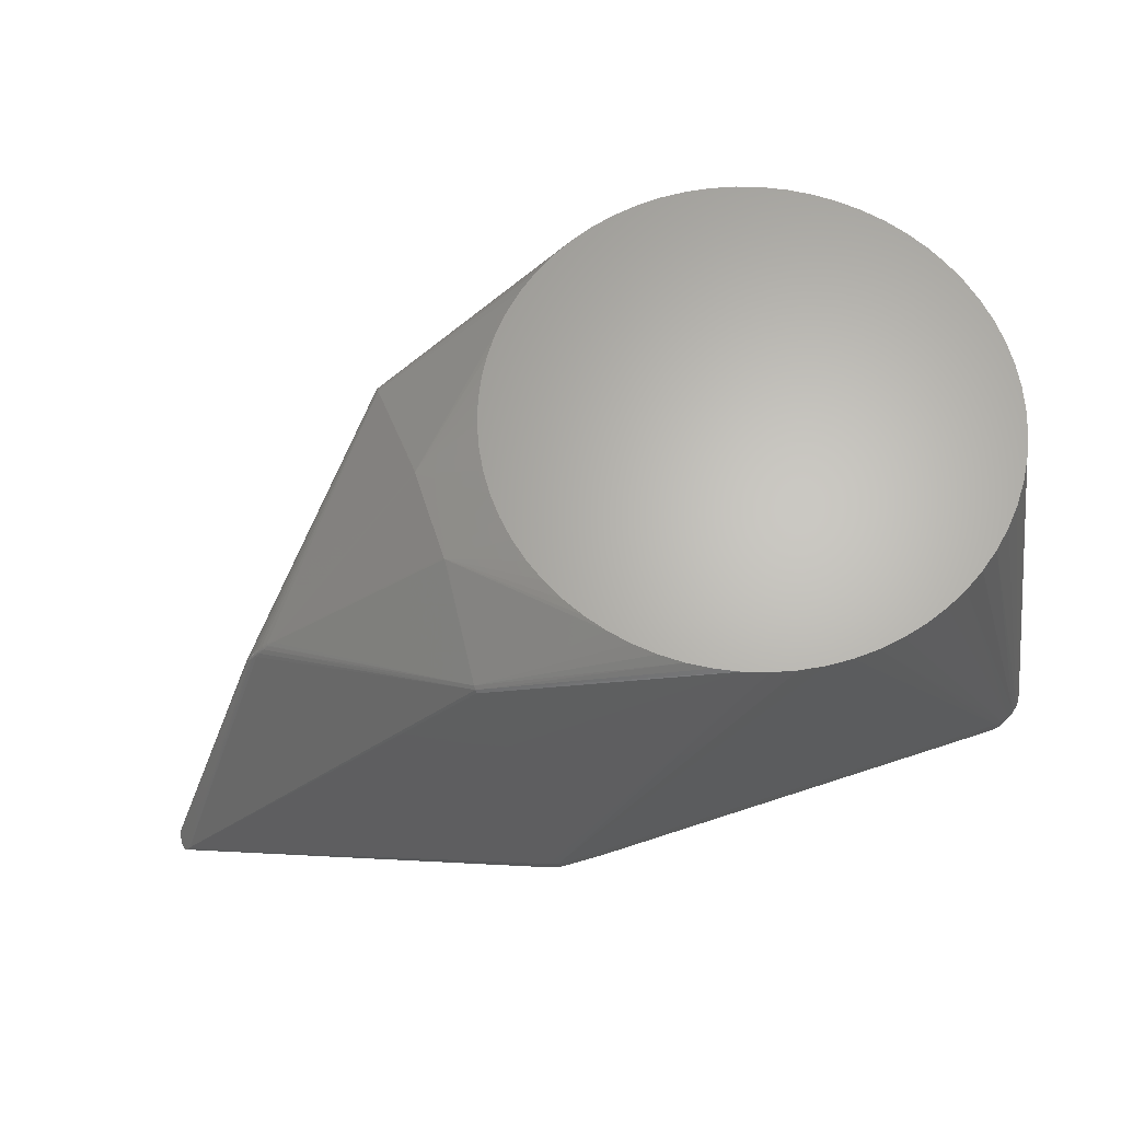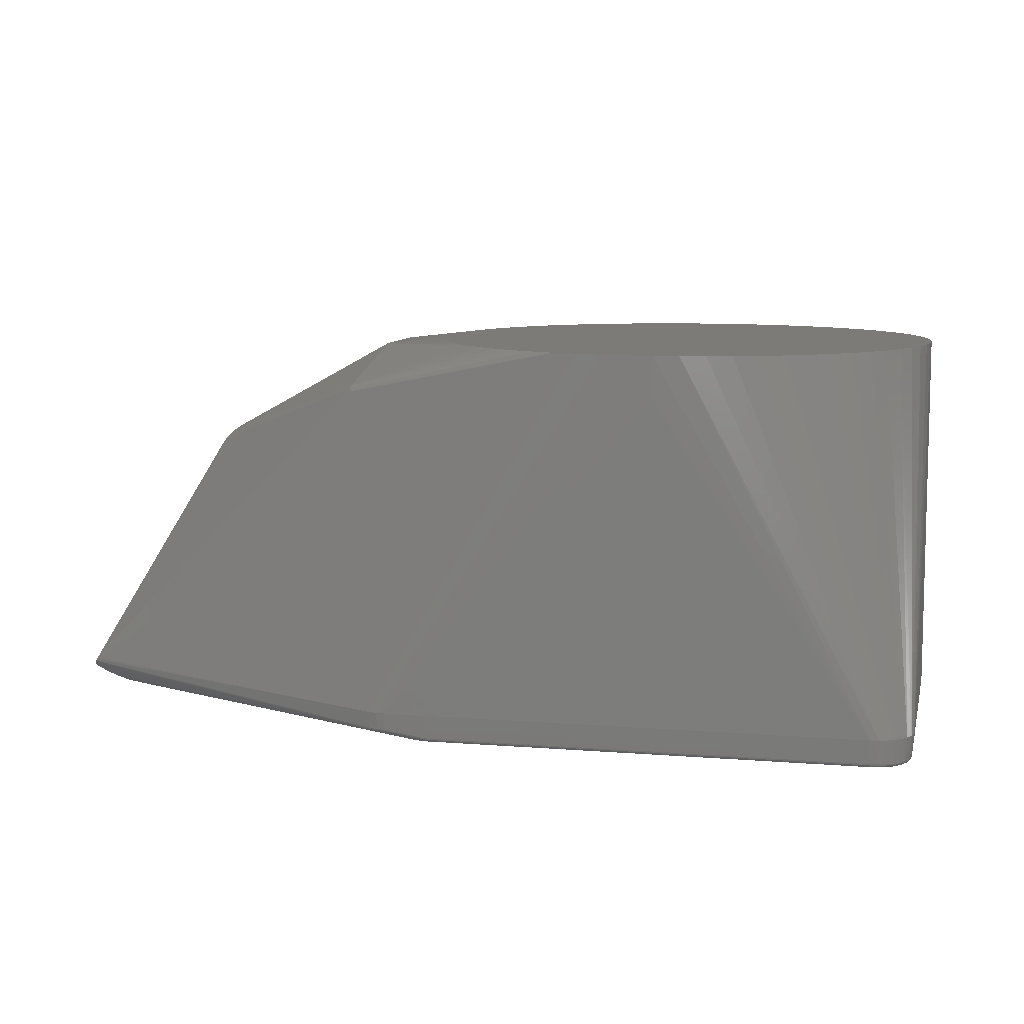
<metadata>
{"format":"stl","ext":"stl","renderer":"f3d","projection":"perspective","resolution":1024,"background":"white","views":[{"elev":65.4,"azim":-18.3,"up":"+Z"},{"elev":9.0,"azim":11.9,"up":"+Z"}]}
</metadata>
<code>
# stl→obj: 347 verts, 690 faces
v -6.531e-06 0.1883 0.2845
v -0.01846 0.1873 0.2845
v -0.03678 0.1846 0.2845
v -0.05466 0.1801 0.2845
v -0.07209 0.1739 0.2845
v -0.08875 0.166 0.2845
v -0.1046 0.1565 0.2845
v -0.1194 0.1455 0.2845
v -0.1331 0.1331 0.2845
v -0.1455 0.1194 0.2845
v -0.1565 0.1046 0.2845
v -0.166 0.08871 0.2845
v -0.1739 0.07201 0.2845
v -0.1801 0.05462 0.2845
v -0.1846 0.03671 0.2845
v -0.1873 0.01843 0.2845
v -0.1882 0 0.2845
v -0.1873 -0.01843 0.2845
v -0.1846 -0.03671 0.2845
v -0.1801 -0.05462 0.2845
v -0.1739 -0.07201 0.2845
v -0.166 -0.08871 0.2845
v -0.1565 -0.1046 0.2845
v -0.1455 -0.1194 0.2845
v -0.1331 -0.1331 0.2845
v -0.1194 -0.1455 0.2845
v -0.1046 -0.1565 0.2845
v -0.08875 -0.166 0.2845
v -0.07209 -0.1739 0.2845
v -0.05466 -0.1801 0.2845
v -0.03678 -0.1846 0.2845
v -0.01846 -0.1873 0.2845
v -6.531e-06 -0.1883 0.2845
v 0.01845 -0.1873 0.2845
v 0.03671 -0.1846 0.2845
v 0.05458 -0.1801 0.2845
v 0.07201 -0.1739 0.2845
v 0.08873 -0.166 0.2845
v 0.1046 -0.1565 0.2845
v 0.1194 -0.1455 0.2845
v 0.1331 -0.1331 0.2845
v 0.1455 -0.1194 0.2845
v 0.1565 -0.1046 0.2845
v 0.166 -0.08871 0.2845
v 0.1739 -0.07201 0.2845
v 0.1801 -0.05462 0.2845
v 0.1846 -0.03671 0.2845
v 0.1873 -0.01843 0.2845
v 0.1882 0 0.2845
v 0.1873 0.01843 0.2845
v 0.1846 0.03671 0.2845
v 0.1801 0.05462 0.2845
v 0.1739 0.07201 0.2845
v 0.166 0.08871 0.2845
v 0.1565 0.1046 0.2845
v 0.1455 0.1194 0.2845
v 0.1331 0.1331 0.2845
v 0.1194 0.1455 0.2845
v 0.1046 0.1565 0.2845
v 0.08873 0.166 0.2845
v 0.07201 0.1739 0.2845
v 0.05458 0.1801 0.2845
v 0.03671 0.1846 0.2845
v 0.01845 0.1873 0.2845
v 0.155 0.185 0.02002
v -6.531e-06 0.1883 0.2555
v -0.195 0.185 0.02002
v -0.2008 0.1844 0.02002
v 0.1608 0.1844 0.02002
v 0.155 0.1835 0.002645
v 0.0979 0.1838 0.006404
v -0.1795 0.1838 0.006293
v -0.195 0.1839 0.007741
v -0.2006 0.1833 0.007741
v -0.2061 0.1817 0.007741
v -0.2064 0.1827 0.02002
v 0.1665 0.1827 0.02002
v 0.1659 0.1813 0.002645
v 0.1605 0.1829 0.002645
v 0.1605 0.1826 0.001587
v 0.155 0.1832 0.001587
v -0.1625 0.1832 0.001587
v -0.1625 0.1835 0.002645
v -0.169 0.1835 0.003481
v -0.195 0.1836 0.006683
v -0.1694 0.1832 0.002423
v -0.2063 0.1824 0.02191
v -0.2006 0.1831 0.006683
v -0.2059 0.1814 0.006683
v -0.2111 0.179 0.007741
v -0.2116 0.1799 0.02002
v -0.235 0.1217 0.2461
v -0.235 0.1211 0.2491
v 0.1663 0.1824 0.02191
v 0.1715 0.1796 0.02191
v 0.1716 0.1799 0.02002
v 0.1708 0.1787 0.002645
v 0.1657 0.181 0.001587
v 0.1604 0.182 0.0006961
v 0.155 0.1825 0.0006961
v -0.1625 0.1825 0.0006961
v -0.1695 0.1825 0.001504
v -0.2004 0.1824 0.005792
v -0.235 0.1194 0.2517
v -0.2057 0.1808 0.005792
v -0.2105 0.1782 0.005792
v -0.2109 0.1788 0.006683
v -0.2152 0.1752 0.006683
v -0.2154 0.1754 0.007741
v -0.2162 0.1762 0.02002
v -0.4624 -0.0698 0.02381
v -0.3776 -0.0227 0.1825
v -0.3781 -0.02337 0.1827
v -0.3766 -0.02337 0.187
v -0.3746 -0.02337 0.1912
v 0.1759 0.1759 0.02191
v 0.1762 0.1762 0.02002
v 0.1706 0.1784 0.001587
v 0.1751 0.1751 0.002645
v 0.1749 0.1749 0.001587
v 0.1702 0.1779 0.0006961
v 0.1655 0.1804 0.0006961
v 0.1602 0.1812 0
v 0.155 0.1818 0
v 0.1652 0.1797 0
v -0.1625 0.1818 0
v -0.1677 0.1812 0
v -0.2002 0.1815 0.005207
v -0.2053 0.18 0.005207
v -0.235 0.1168 0.2534
v -0.3722 -0.02337 0.1951
v -0.3698 -0.0241 0.1991
v -0.21 0.1775 0.005207
v -0.2141 0.1741 0.005207
v -0.2147 0.1748 0.005792
v -0.4645 -0.0733 0.0201
v -0.464 -0.07187 0.02113
v -0.4633 -0.07069 0.02239
v -0.3752 -0.02491 0.1915
v -0.3771 -0.02491 0.1873
v -0.3769 -0.0241 0.1871
v -0.3749 -0.0241 0.1914
v -0.3725 -0.0241 0.1954
v 0.1796 0.1714 0.02191
v 0.1799 0.1717 0.02002
v 0.1786 0.1708 0.002645
v 0.1744 0.1744 0.0006961
v 0.1784 0.1706 0.001587
v 0.1779 0.1703 0.0006961
v 0.1699 0.1772 0
v 0.1739 0.1739 0
v 0.1772 0.1699 0
v 0.1797 0.1652 0
v 0.1812 0.1602 0
v 0.1817 0.155 0
v 0.1817 -0.155 0
v 0.1812 -0.1602 0
v 0.1797 -0.1652 0
v 0.1772 -0.1699 0
v 0.1739 -0.1739 0
v 0.1699 -0.1772 0
v 0.1652 -0.1797 0
v 0.1602 -0.1812 0
v 0.155 -0.1818 0
v -0.1625 -0.1818 0
v -0.1677 -0.1812 0
v -0.1727 -0.1797 0
v -0.1774 -0.1772 0
v -0.1814 -0.1739 0
v -0.1847 -0.1699 0
v -0.1872 -0.1652 0
v -0.1887 -0.1602 0
v -0.1892 -0.155 0
v -0.1892 0.155 0
v -0.1887 0.1602 0
v -0.1872 0.1652 0
v -0.1847 0.1699 0
v -0.1814 0.1739 0
v -0.1774 0.1772 0
v -0.1727 0.1797 0
v -0.2308 0.03416 0.2793
v -0.23 0.0352 0.2793
v -0.3666 -0.0241 0.2026
v -0.3632 -0.0241 0.2057
v -0.3596 -0.02491 0.2087
v -0.37 -0.02491 0.1993
v -0.3668 -0.02491 0.2027
v -0.4267 -0.07673 0.005792
v -0.4368 -0.07673 0.00763
v -0.4466 -0.07673 0.01044
v -0.4465 -0.07496 0.01094
v -0.4559 -0.07496 0.0147
v -0.465 -0.07496 0.01935
v -0.3752 -0.02576 0.1915
v -0.3728 -0.02576 0.1956
v -0.3727 -0.02491 0.1955
v 0.1813 0.1659 0.002645
v 0.1823 0.1663 0.02191
v 0.1827 0.1665 0.02002
v 0.181 0.1658 0.001587
v 0.1804 0.1655 0.0006961
v -0.2311 0.03291 0.2793
v -0.3633 -0.02491 0.2059
v -0.3634 -0.02576 0.206
v -0.3596 -0.02576 0.2088
v -0.3555 -0.02576 0.2112
v -0.37 -0.02576 0.1993
v -0.4267 -0.07861 0.005625
v -0.4368 -0.07861 0.007463
v -0.4467 -0.07861 0.01027
v -0.4562 -0.07861 0.01403
v -0.4561 -0.07673 0.0142
v -0.4652 -0.07673 0.01888
v -0.4654 -0.07861 0.01871
v -0.3752 -0.02661 0.1915
v -0.465 -0.08222 0.01935
v -0.464 -0.08532 0.02113
v -0.4633 -0.0865 0.02239
v -0.4624 -0.08738 0.02381
v -0.4615 -0.0879 0.02534
v -0.3727 -0.02661 0.1955
v -0.37 -0.02661 0.1993
v 0.1829 0.1605 0.002645
v 0.1844 0.1608 0.02002
v 0.1826 0.1605 0.001587
v 0.182 0.1604 0.0006961
v -0.2311 -0.03291 0.2793
v -0.3668 -0.02576 0.2028
v -0.3633 -0.02661 0.2059
v -0.3596 -0.02661 0.2087
v -0.3668 -0.02661 0.2027
v -0.3555 -0.02661 0.2111
v -0.4165 -0.07861 0.004762
v -0.4267 -0.08045 0.005792
v -0.4368 -0.08045 0.00763
v -0.4466 -0.08045 0.01044
v -0.4561 -0.08045 0.0142
v -0.4652 -0.08045 0.01888
v -0.4606 -0.08808 0.02695
v -0.4597 -0.0879 0.02854
v -0.4559 -0.08222 0.0147
v -0.4556 -0.08388 0.01548
v -0.4645 -0.08388 0.0201
v -0.4551 -0.08532 0.01657
v -0.2059 -0.1814 0.006683
v -0.2061 -0.1817 0.007741
v -0.2064 -0.1827 0.02002
v -0.3725 -0.02746 0.1954
v 0.1832 0.155 0.001587
v 0.185 0.155 0.02002
v 0.1834 0.155 0.002645
v 0.1825 0.155 0.0006961
v -0.2308 -0.03416 0.2793
v -0.3632 -0.02746 0.2057
v -0.3594 -0.02746 0.2085
v -0.2369 -0.1167 0.2531
v -0.3666 -0.02746 0.2026
v -0.3698 -0.02746 0.1991
v -0.4165 -0.08045 0.004956
v -0.4266 -0.08222 0.006321
v -0.4367 -0.08222 0.008159
v -0.4465 -0.08222 0.01094
v -0.2063 -0.1824 0.02191
v -0.2369 -0.1209 0.249
v -0.3694 -0.02819 0.1989
v -0.2369 -0.1192 0.2514
v -0.4461 -0.08388 0.01178
v -0.4458 -0.08532 0.01289
v -0.2057 -0.1808 0.005792
v -0.2004 -0.1824 0.005792
v -0.2006 -0.1831 0.006683
v -0.2006 -0.1833 0.007741
v -0.2008 -0.1844 0.02002
v 0.1832 -0.155 0.001587
v 0.1825 -0.155 0.0006961
v 0.1891 0 0.02061
v 0.1891 0.004386 0.02501
v 0.1891 0.004054 0.02333
v 0.1891 0.003096 0.02191
v 0.1891 0.001658 0.02094
v -0.23 -0.0352 0.2793
v -0.3663 -0.02819 0.2023
v -0.2053 -0.18 0.005207
v -0.4365 -0.08388 0.009022
v -0.2002 -0.1815 0.005207
v -0.1695 -0.1825 0.001504
v -0.1693 -0.1832 0.002395
v -0.195 -0.1836 0.006683
v -0.195 -0.1839 0.007741
v -0.195 -0.185 0.02002
v 0.1834 -0.155 0.002645
v 0.1829 -0.1605 0.002645
v 0.1826 -0.1605 0.001587
v 0.182 -0.1604 0.0006961
v 0.1891 0.004054 0.0267
v 0.1891 0.003096 0.02812
v 0.1891 0.001658 0.02907
v 0.1891 0 0.0294
v 0.1891 -0.001658 0.02907
v 0.1891 -0.003096 0.02812
v 0.1891 -0.004054 0.0267
v 0.1891 -0.004386 0.02501
v 0.1891 -0.004054 0.02333
v 0.1891 -0.003096 0.02191
v 0.1891 -0.001658 0.02094
v 0.185 -0.155 0.02002
v -0.1625 -0.1825 0.0006961
v -0.1625 -0.1832 0.001587
v -0.169 -0.1835 0.003481
v -0.1795 -0.1838 0.006293
v 0.155 -0.185 0.02002
v -6.531e-06 -0.1883 0.2555
v 0.1827 -0.1665 0.02002
v 0.1813 -0.1659 0.002645
v 0.181 -0.1658 0.001587
v 0.1844 -0.1608 0.02002
v 0.1804 -0.1655 0.0006961
v 0.155 -0.1825 0.0006961
v 0.155 -0.1832 0.001587
v -0.1625 -0.1835 0.002645
v 0.155 -0.1835 0.002645
v 0.0979 -0.1838 0.006404
v 0.1608 -0.1844 0.02002
v 0.1823 -0.1663 0.02191
v 0.1799 -0.1717 0.02002
v 0.1786 -0.1708 0.002645
v 0.1784 -0.1706 0.001587
v 0.1779 -0.1703 0.0006961
v 0.1604 -0.182 0.0006961
v 0.1605 -0.1826 0.001587
v 0.1605 -0.1829 0.002645
v 0.1659 -0.1813 0.002645
v 0.1665 -0.1827 0.02002
v 0.1796 -0.1714 0.02191
v 0.1759 -0.1759 0.02191
v 0.1762 -0.1762 0.02002
v 0.1751 -0.1751 0.002645
v 0.1749 -0.1749 0.001587
v 0.1744 -0.1744 0.0006961
v 0.1655 -0.1804 0.0006961
v 0.1657 -0.181 0.001587
v 0.1708 -0.1787 0.002645
v 0.1716 -0.1799 0.02002
v 0.1715 -0.1796 0.02191
v 0.1663 -0.1824 0.02191
v 0.1706 -0.1784 0.001587
v 0.1702 -0.1779 0.0006961
f 1 2 3
f 1 3 4
f 1 4 5
f 1 5 6
f 1 6 7
f 1 7 8
f 1 8 9
f 1 9 10
f 1 10 11
f 1 11 12
f 1 12 13
f 1 13 14
f 1 14 15
f 1 15 16
f 1 16 17
f 1 17 18
f 1 18 19
f 1 19 20
f 1 20 21
f 1 21 22
f 1 22 23
f 1 23 24
f 1 24 25
f 1 25 26
f 1 26 27
f 1 27 28
f 1 28 29
f 1 29 30
f 1 30 31
f 1 31 32
f 1 32 33
f 1 33 34
f 1 34 35
f 1 35 36
f 1 36 37
f 1 37 38
f 1 38 39
f 1 39 40
f 1 40 41
f 1 41 42
f 1 42 43
f 1 43 44
f 1 44 45
f 1 45 46
f 1 46 47
f 1 47 48
f 1 48 49
f 1 49 50
f 1 50 51
f 1 51 52
f 1 52 53
f 1 53 54
f 1 54 55
f 1 55 56
f 1 56 57
f 1 57 58
f 1 58 59
f 1 59 60
f 1 60 61
f 1 61 62
f 1 62 63
f 1 63 64
f 1 64 65
f 1 65 66
f 1 66 67
f 1 67 2
f 2 67 68
f 2 68 3
f 64 63 69
f 64 69 65
f 65 69 70
f 65 70 71
f 65 71 72
f 65 72 67
f 65 67 66
f 67 73 68
f 67 72 73
f 3 68 4
f 68 73 74
f 68 74 75
f 68 75 76
f 68 76 4
f 63 62 69
f 69 77 78
f 69 78 79
f 69 79 70
f 69 62 77
f 70 79 80
f 70 80 81
f 70 81 82
f 70 82 83
f 70 83 72
f 70 72 71
f 72 83 84
f 72 84 73
f 73 85 74
f 73 84 86
f 73 86 85
f 4 76 87
f 4 87 5
f 74 85 88
f 74 88 89
f 74 89 75
f 75 89 90
f 75 90 76
f 76 90 91
f 76 91 92
f 76 92 93
f 76 93 87
f 62 61 77
f 77 94 95
f 77 95 96
f 77 96 97
f 77 97 78
f 77 61 60
f 77 60 94
f 78 98 80
f 78 80 79
f 78 97 98
f 81 80 99
f 81 99 100
f 81 100 101
f 81 101 82
f 83 82 86
f 83 86 84
f 85 86 88
f 86 82 101
f 86 101 102
f 86 102 103
f 86 103 88
f 5 87 93
f 5 93 104
f 5 104 6
f 88 103 89
f 89 103 105
f 89 105 106
f 89 106 107
f 89 107 90
f 90 107 108
f 90 108 109
f 90 109 110
f 90 110 91
f 91 110 92
f 92 110 111
f 92 111 93
f 93 111 112
f 93 112 113
f 93 113 114
f 93 114 115
f 93 115 104
f 94 60 95
f 95 116 117
f 95 117 96
f 95 60 59
f 95 59 58
f 95 58 116
f 96 117 97
f 97 118 98
f 97 117 119
f 97 119 120
f 97 120 118
f 98 118 121
f 98 121 122
f 98 122 99
f 98 99 80
f 99 123 124
f 99 124 100
f 99 122 125
f 99 125 123
f 100 124 126
f 100 126 101
f 101 126 127
f 101 127 102
f 102 127 103
f 103 128 129
f 103 129 105
f 103 127 128
f 6 104 7
f 104 130 7
f 104 115 131
f 104 131 132
f 104 132 130
f 105 129 133
f 105 133 106
f 106 133 134
f 106 134 135
f 106 135 108
f 106 108 107
f 108 135 136
f 108 136 137
f 108 137 138
f 108 138 109
f 109 138 110
f 110 138 111
f 111 138 139
f 111 139 140
f 111 140 141
f 111 141 114
f 111 114 113
f 111 113 112
f 114 141 115
f 115 141 142
f 115 142 143
f 115 143 131
f 116 144 145
f 116 145 117
f 116 58 57
f 116 57 56
f 116 56 144
f 117 145 119
f 118 120 121
f 119 145 146
f 119 146 120
f 120 147 121
f 120 146 148
f 120 148 149
f 120 149 147
f 121 150 122
f 121 147 151
f 121 151 150
f 122 150 125
f 123 125 150
f 123 150 151
f 123 151 152
f 123 152 153
f 123 153 154
f 123 154 155
f 123 155 156
f 123 156 157
f 123 157 158
f 123 158 159
f 123 159 160
f 123 160 161
f 123 161 162
f 123 162 163
f 123 163 164
f 123 164 165
f 123 165 166
f 123 166 167
f 123 167 168
f 123 168 169
f 123 169 170
f 123 170 171
f 123 171 172
f 123 172 173
f 123 173 174
f 123 174 175
f 123 175 176
f 123 176 177
f 123 177 178
f 123 178 179
f 123 179 180
f 123 180 127
f 123 127 126
f 123 126 124
f 127 180 129
f 127 129 128
f 129 180 179
f 129 179 133
f 7 130 8
f 130 181 182
f 130 182 10
f 130 10 9
f 130 9 8
f 130 132 183
f 130 183 184
f 130 184 185
f 130 185 181
f 131 143 132
f 132 143 186
f 132 186 187
f 132 187 183
f 133 179 134
f 134 179 178
f 134 178 188
f 134 188 189
f 134 189 190
f 134 190 191
f 134 191 192
f 134 192 135
f 135 192 193
f 135 193 136
f 136 193 137
f 137 193 194
f 137 194 138
f 138 194 139
f 139 194 195
f 139 195 196
f 139 196 143
f 139 143 142
f 139 142 141
f 139 141 140
f 143 196 186
f 144 56 55
f 144 55 54
f 144 54 145
f 145 197 146
f 145 54 198
f 145 198 199
f 145 199 197
f 146 197 200
f 146 200 148
f 147 149 151
f 148 200 149
f 149 152 151
f 149 200 201
f 149 201 152
f 181 185 202
f 181 202 15
f 181 15 14
f 181 14 13
f 181 13 12
f 181 12 11
f 181 11 10
f 181 10 182
f 183 187 184
f 184 187 203
f 184 203 185
f 185 203 204
f 185 204 205
f 185 205 206
f 185 206 202
f 186 207 187
f 186 196 195
f 186 195 207
f 178 177 188
f 188 208 209
f 188 209 189
f 188 177 208
f 189 209 210
f 189 210 190
f 190 210 211
f 190 211 212
f 190 212 191
f 191 212 192
f 192 212 193
f 193 212 213
f 193 213 214
f 193 214 194
f 194 215 195
f 194 214 216
f 194 216 217
f 194 217 218
f 194 218 219
f 194 219 220
f 194 220 215
f 195 215 221
f 195 221 222
f 195 222 207
f 54 53 199
f 54 199 198
f 197 199 223
f 197 223 200
f 199 53 52
f 199 52 224
f 199 224 223
f 200 223 225
f 200 225 201
f 152 201 153
f 201 225 226
f 201 226 153
f 202 227 17
f 202 17 16
f 202 16 15
f 202 206 227
f 187 228 204
f 187 204 203
f 187 207 228
f 204 229 230
f 204 230 205
f 204 228 231
f 204 231 229
f 205 230 206
f 206 230 232
f 206 232 227
f 207 222 231
f 207 231 228
f 177 176 233
f 177 233 208
f 208 233 234
f 208 234 235
f 208 235 209
f 209 235 210
f 210 235 236
f 210 236 237
f 210 237 211
f 212 211 214
f 212 214 213
f 214 211 237
f 214 237 238
f 214 238 216
f 215 220 239
f 215 239 240
f 215 240 221
f 216 238 237
f 216 237 241
f 216 241 242
f 216 242 243
f 216 243 217
f 217 243 242
f 217 242 244
f 217 244 245
f 217 245 218
f 218 245 219
f 219 245 246
f 219 246 220
f 220 247 239
f 220 246 247
f 221 248 222
f 221 240 248
f 223 249 225
f 223 224 250
f 223 250 251
f 223 251 249
f 52 51 224
f 224 51 50
f 224 50 250
f 225 249 226
f 153 226 154
f 226 249 252
f 226 252 155
f 226 155 154
f 227 253 19
f 227 19 18
f 227 18 17
f 227 232 253
f 229 254 230
f 229 231 254
f 230 254 255
f 230 255 256
f 230 256 232
f 231 257 254
f 231 222 258
f 231 258 257
f 232 256 253
f 222 248 258
f 176 175 233
f 233 259 234
f 233 175 174
f 233 174 173
f 233 173 172
f 233 172 171
f 233 171 170
f 233 170 169
f 233 169 168
f 233 168 259
f 234 260 261
f 234 261 235
f 234 259 168
f 234 168 167
f 234 167 260
f 235 261 262
f 235 262 236
f 236 262 237
f 237 262 241
f 239 247 263
f 239 263 29
f 239 29 264
f 239 264 240
f 240 265 258
f 240 258 248
f 240 264 266
f 240 266 265
f 241 262 242
f 242 262 267
f 242 267 268
f 242 268 244
f 244 268 269
f 244 269 245
f 245 269 270
f 245 270 271
f 245 271 272
f 245 272 246
f 246 272 273
f 246 273 247
f 247 273 30
f 247 30 263
f 249 274 275
f 249 275 252
f 249 251 276
f 249 276 274
f 250 50 49
f 250 49 277
f 250 277 278
f 250 278 279
f 250 279 280
f 250 280 251
f 251 280 276
f 252 275 156
f 252 156 155
f 253 256 281
f 253 281 24
f 253 24 23
f 253 23 22
f 253 22 21
f 253 21 20
f 253 20 19
f 254 257 266
f 254 266 256
f 254 256 255
f 256 266 27
f 256 27 26
f 256 26 25
f 256 25 24
f 256 24 281
f 257 258 265
f 257 265 282
f 257 282 266
f 260 167 283
f 260 283 261
f 167 166 283
f 261 284 262
f 261 283 284
f 262 284 267
f 263 30 29
f 29 28 266
f 29 266 264
f 265 266 282
f 266 28 27
f 267 284 269
f 267 269 268
f 269 283 270
f 269 284 283
f 270 283 285
f 270 285 166
f 270 166 286
f 270 286 287
f 270 287 271
f 271 287 288
f 271 288 272
f 272 288 289
f 272 289 273
f 273 289 290
f 273 290 32
f 273 32 31
f 273 31 30
f 274 276 291
f 274 291 292
f 274 292 293
f 274 293 294
f 274 294 275
f 276 280 279
f 276 279 278
f 276 278 277
f 276 277 295
f 276 295 296
f 276 296 297
f 276 297 298
f 276 298 299
f 276 299 300
f 276 300 301
f 276 301 302
f 276 302 303
f 276 303 304
f 276 304 305
f 276 305 291
f 49 48 306
f 49 306 302
f 49 302 301
f 49 301 300
f 49 300 299
f 49 299 298
f 49 298 297
f 49 297 296
f 49 296 295
f 49 295 277
f 275 294 156
f 156 294 157
f 283 166 285
f 166 165 307
f 166 307 286
f 286 307 287
f 287 307 308
f 287 308 309
f 287 309 288
f 288 309 289
f 289 309 310
f 289 310 290
f 290 33 32
f 290 310 311
f 290 311 312
f 290 312 33
f 291 305 306
f 291 306 292
f 292 313 314
f 292 314 315
f 292 315 293
f 292 306 316
f 292 316 313
f 293 315 317
f 293 317 294
f 294 317 158
f 294 158 157
f 305 304 306
f 48 47 316
f 48 316 306
f 306 304 303
f 306 303 302
f 165 164 318
f 165 318 307
f 307 318 319
f 307 319 308
f 308 320 309
f 308 319 321
f 308 321 320
f 309 320 310
f 310 320 321
f 310 321 322
f 310 322 311
f 33 312 311
f 33 311 34
f 311 322 321
f 311 321 323
f 311 323 34
f 313 316 46
f 313 46 45
f 313 45 44
f 313 44 324
f 313 324 325
f 313 325 314
f 314 325 326
f 314 326 315
f 315 326 327
f 315 327 328
f 315 328 317
f 316 47 46
f 317 328 159
f 317 159 158
f 164 163 329
f 164 329 318
f 318 329 319
f 319 329 330
f 319 330 331
f 319 331 321
f 321 331 323
f 34 323 35
f 323 331 332
f 323 332 333
f 323 333 36
f 323 36 35
f 44 43 334
f 44 334 325
f 44 325 324
f 325 334 335
f 325 335 336
f 325 336 337
f 325 337 326
f 326 337 338
f 326 338 327
f 327 338 328
f 328 338 339
f 328 339 160
f 328 160 159
f 163 162 329
f 329 162 340
f 329 340 341
f 329 341 330
f 330 341 332
f 330 332 331
f 332 341 342
f 332 342 333
f 333 342 343
f 333 343 344
f 333 344 345
f 333 345 38
f 333 38 37
f 333 37 36
f 43 42 334
f 334 42 335
f 335 344 336
f 335 42 41
f 335 41 40
f 335 40 344
f 336 344 343
f 336 343 342
f 336 342 337
f 337 342 338
f 338 342 346
f 338 346 347
f 338 347 339
f 339 347 160
f 160 347 161
f 162 161 340
f 340 161 347
f 340 347 341
f 341 347 346
f 341 346 342
f 344 40 39
f 344 39 38
f 344 38 345

</code>
